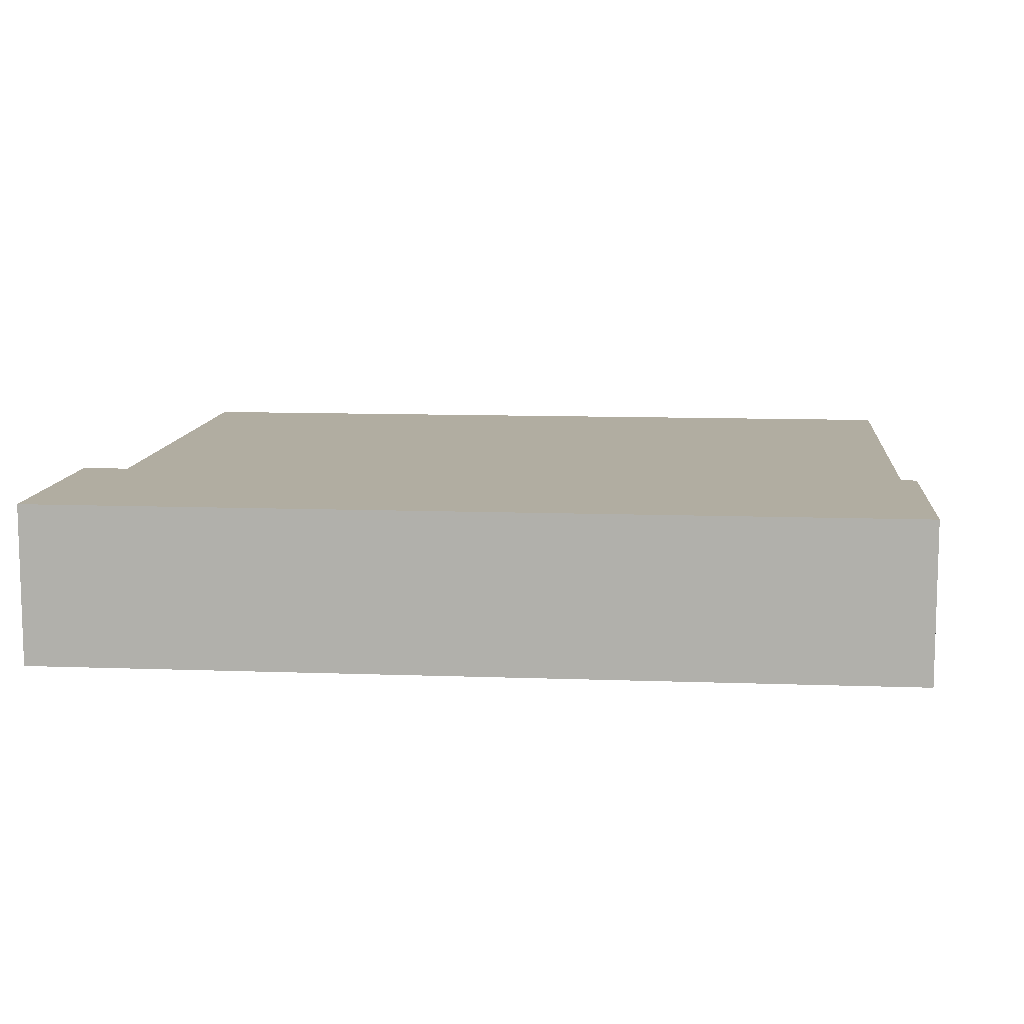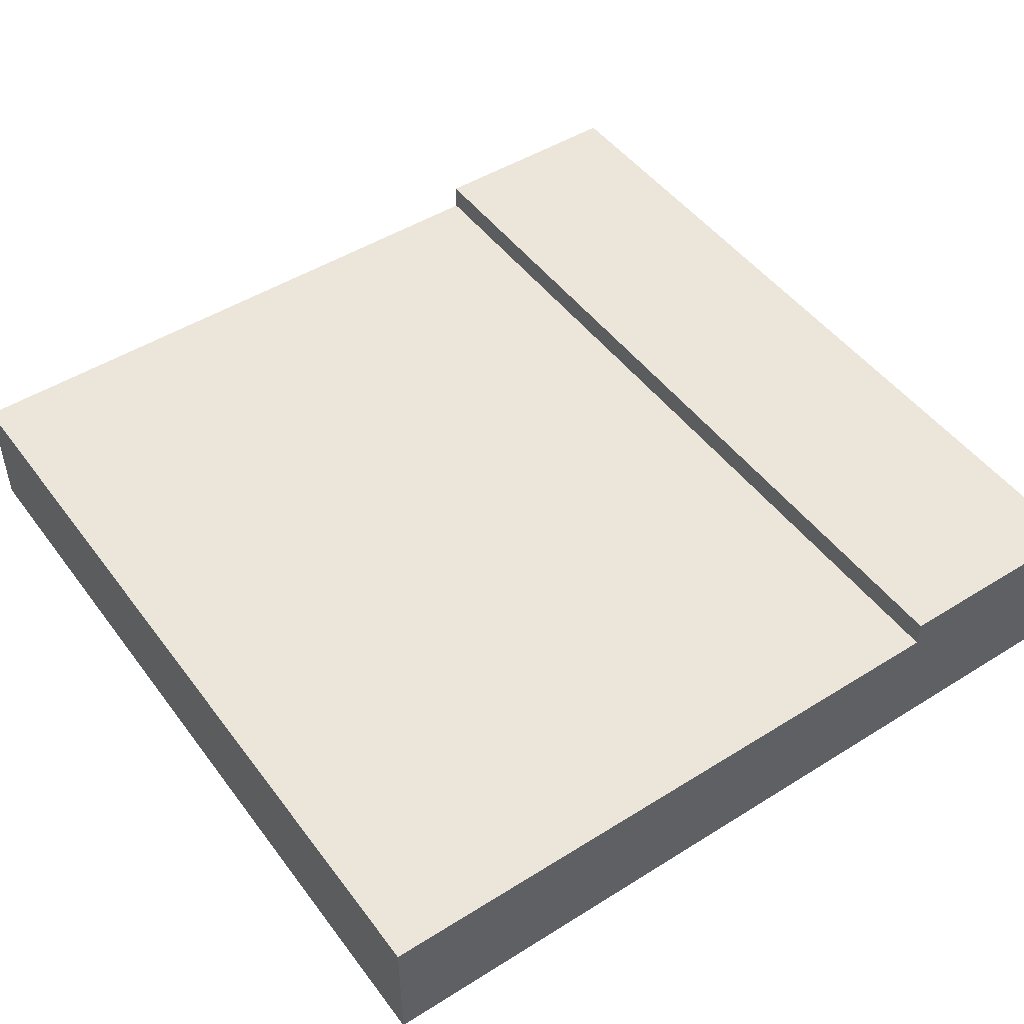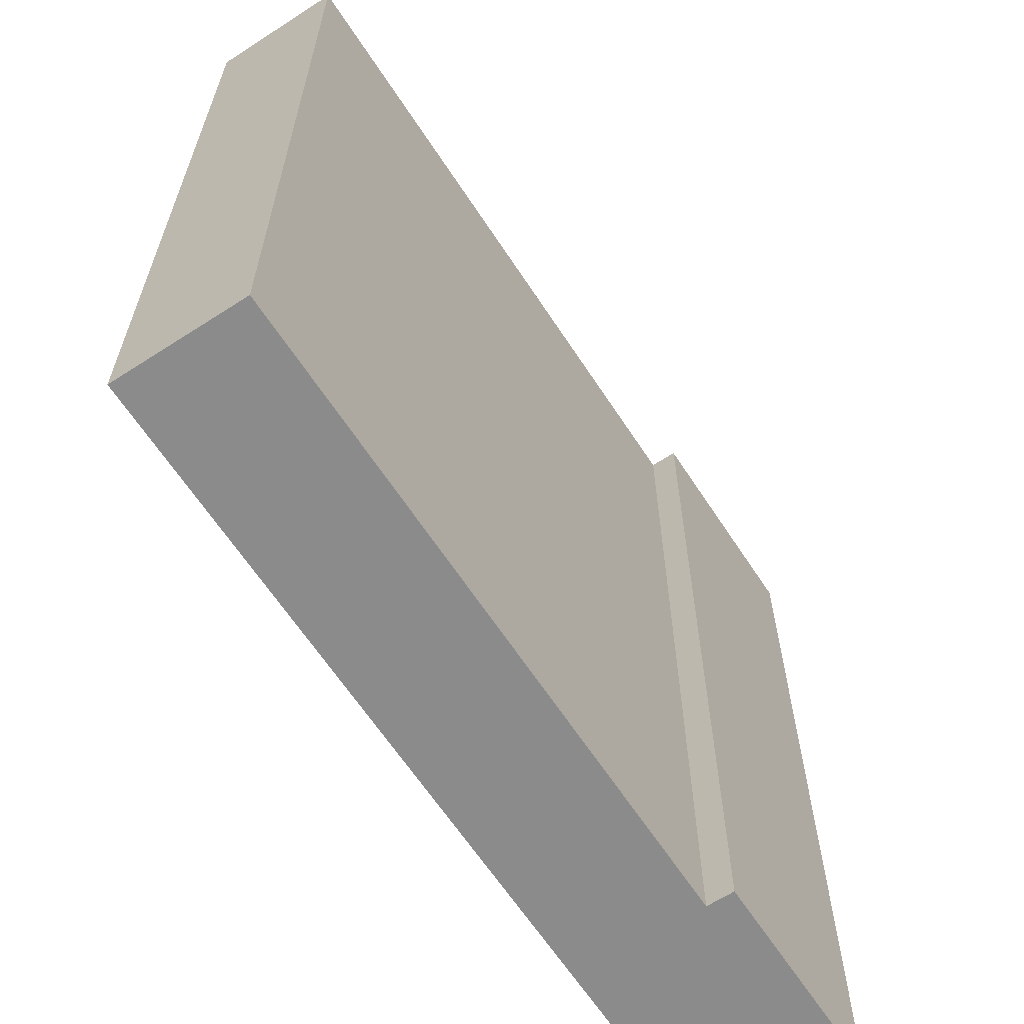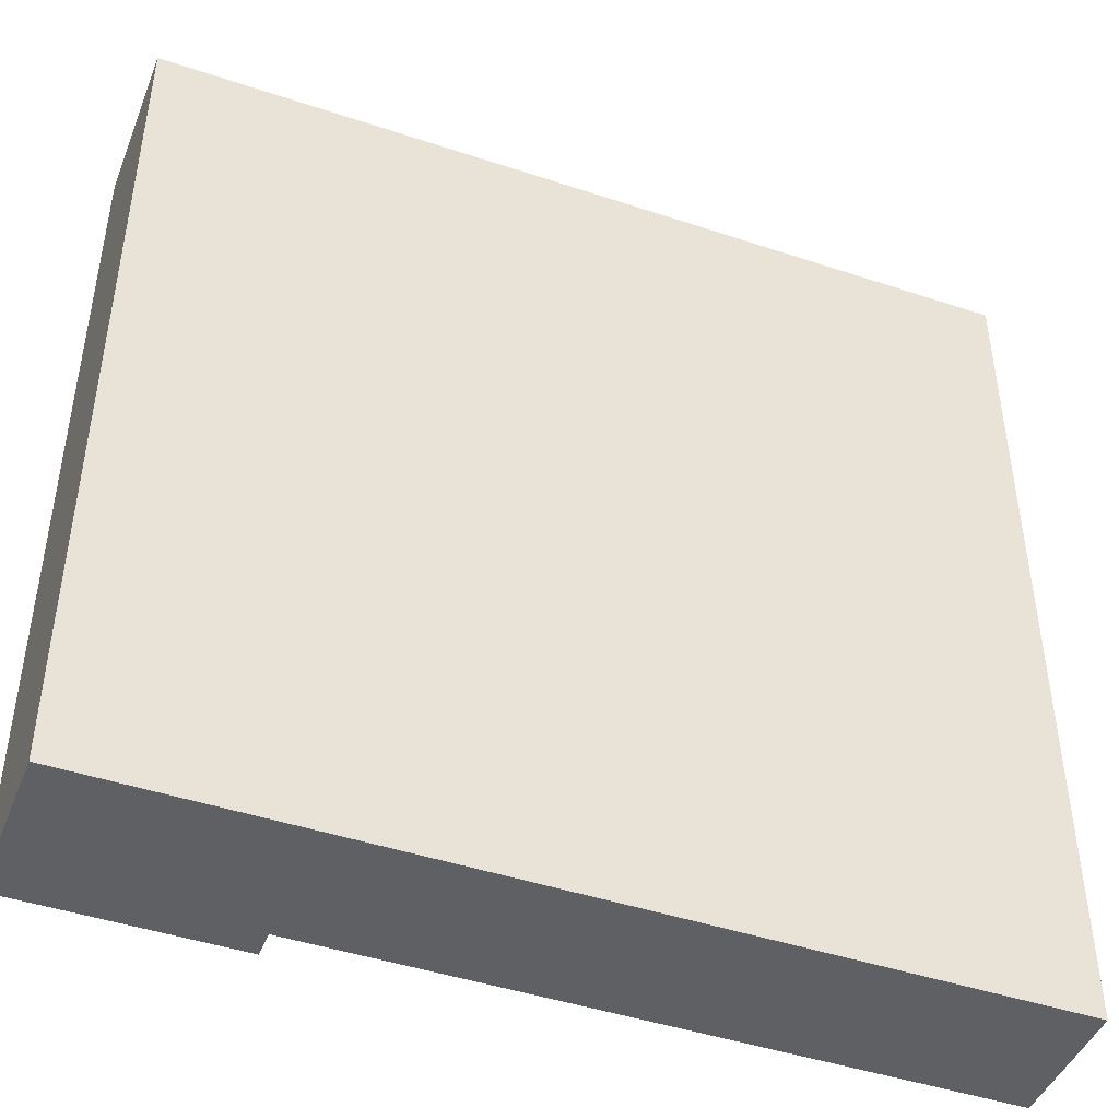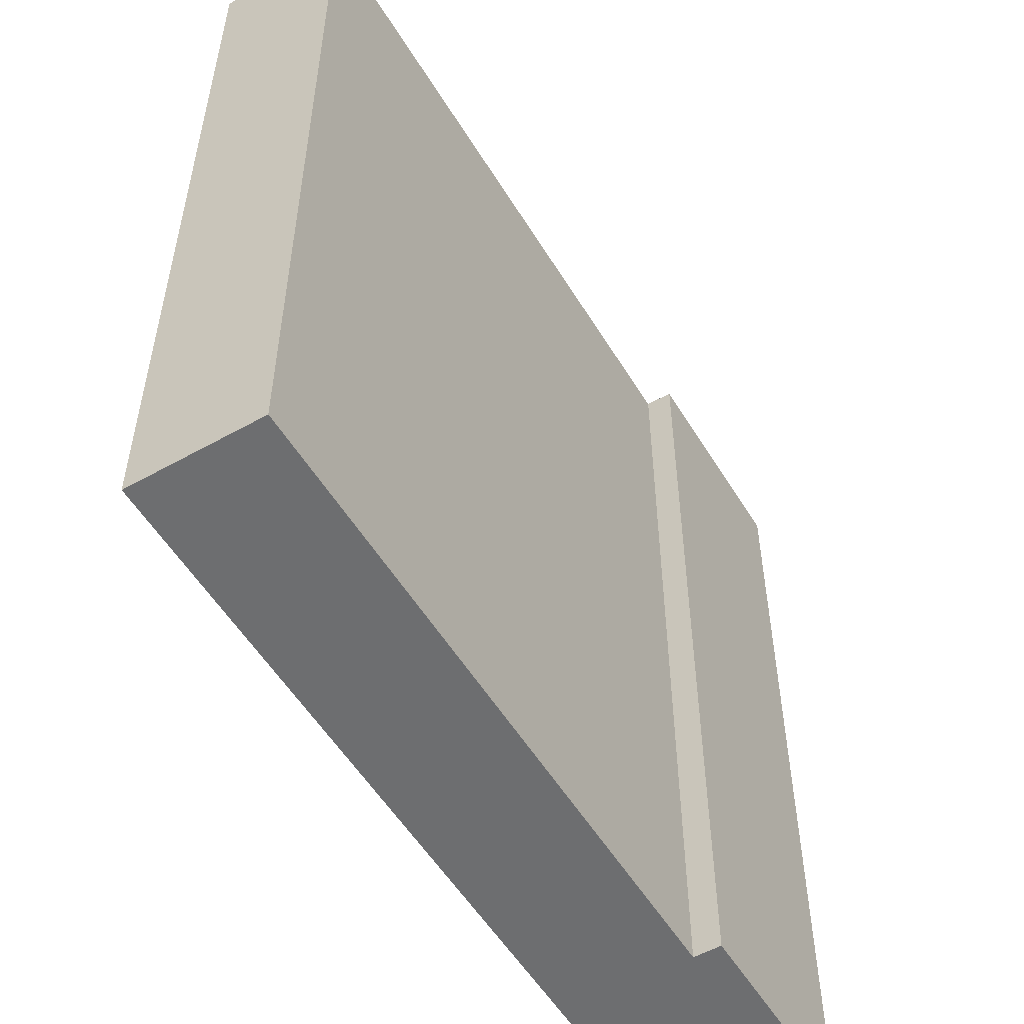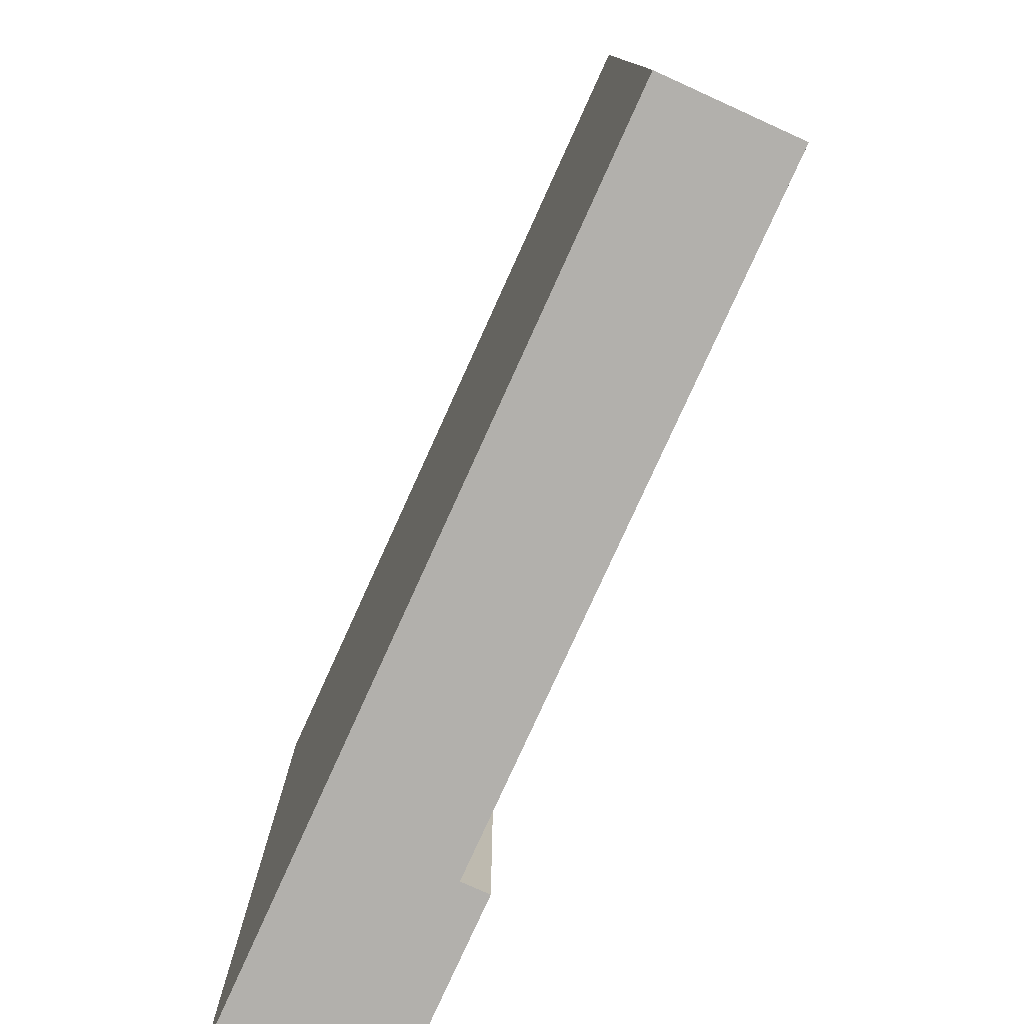
<metadata>
{"format":"obj","ext":"obj","renderer":"f3d","projection":"perspective","resolution":1024,"background":"white","views":[{"elev":10.4,"azim":-84.7,"up":"+Y"},{"elev":48.2,"azim":145.0,"up":"+Y"},{"elev":-63.8,"azim":123.1,"up":"+Z"},{"elev":-45.1,"azim":-21.1,"up":"+Z"},{"elev":-54.3,"azim":120.8,"up":"+Z"},{"elev":-78.8,"azim":65.6,"up":"+Z"}]}
</metadata>
<code>
o Mesh1_Group1_Model.222
v 0 0.55 0
v 0.75 0.55 0
v 0.75 0.55 -3
v 0 0.55 -3
v 0 0 -0
v 0.75 0 -0
v 0.75 0.455 0
v 3 0 -3
v 3 0 0
v 1.875 0 -0
v 0 0 -3
v 0.75 0 -3
v 1.875 0 -3
v 3 0.455 -3
v 3 0.455 0
v 1.875 0.455 -3
v 1.875 0.455 0
v 0.75 0.455 -3
f 14 16 17 15
f 8 13 16 14
f 15 17 10 9
f 14 15 9 8
f 18 16 13 12
f 7 17 16 18
f 6 10 17 7
f 5 6 7 1
f 3 2 7 18
f 18 12 11 4
f 10 13 8 9
f 1 7 2
f 6 5 11 12
f 13 10 6 12
f 4 3 18
f 11 5 1 4
f 1 2 3 4

</code>
